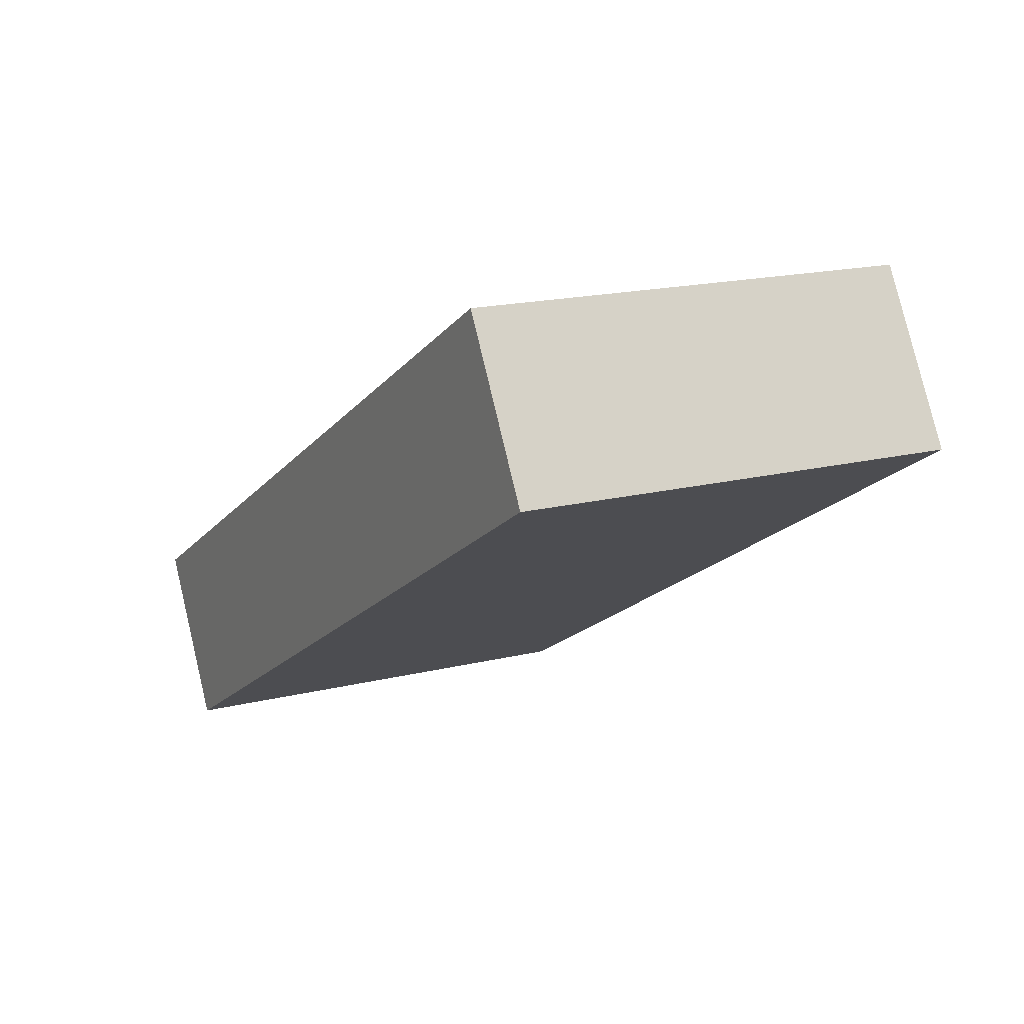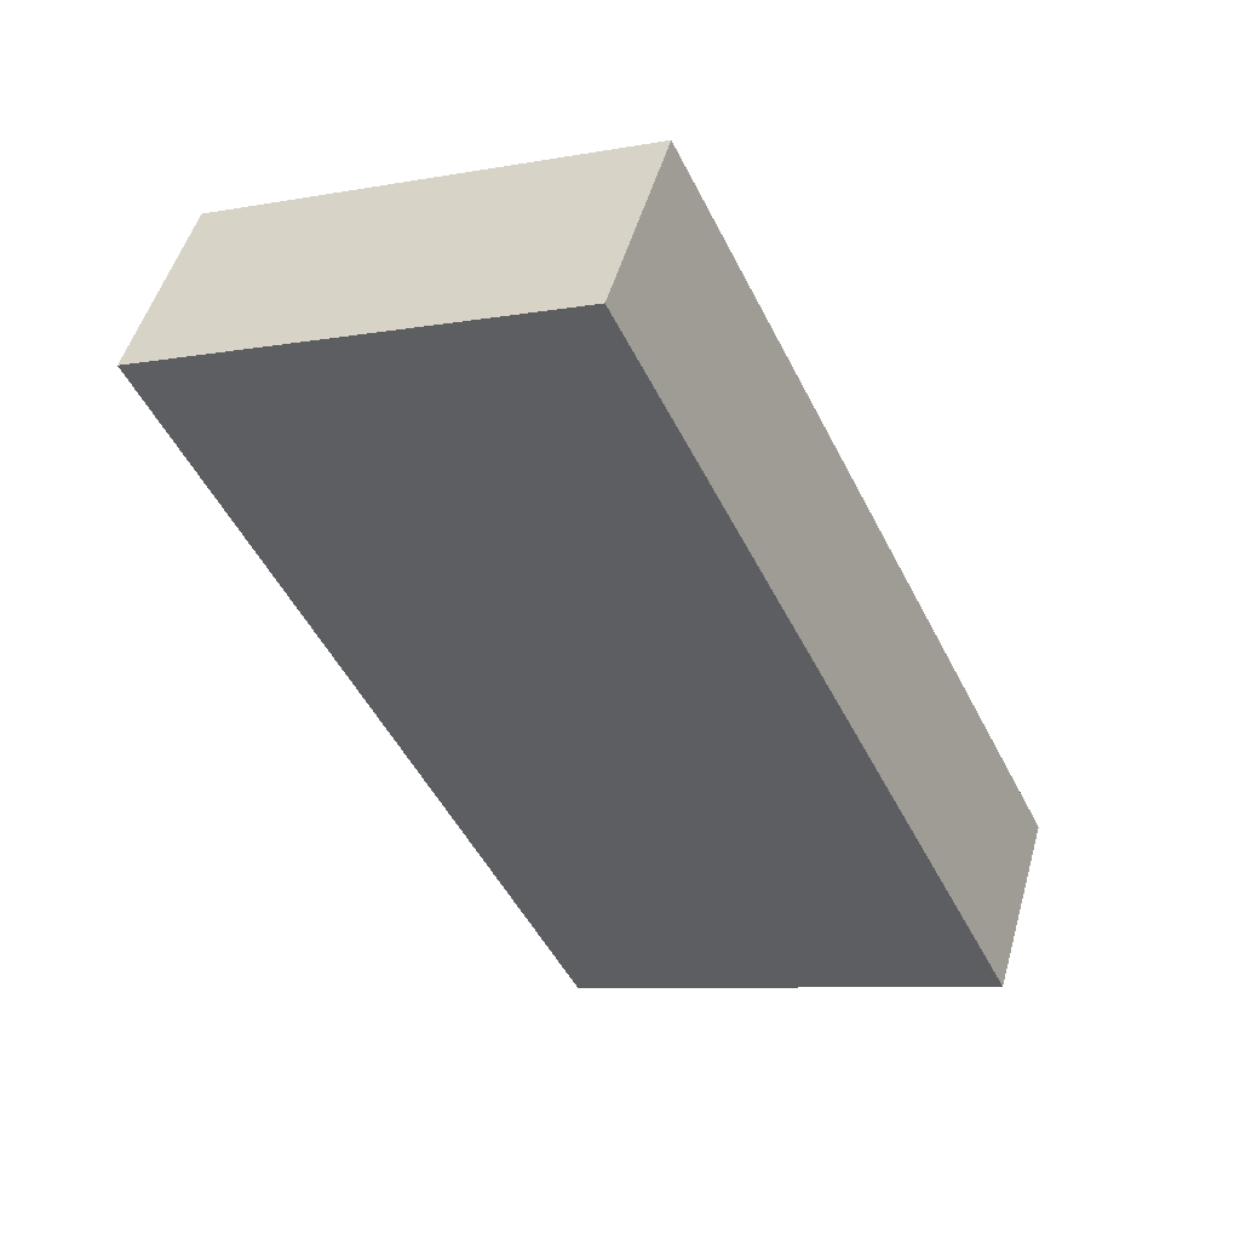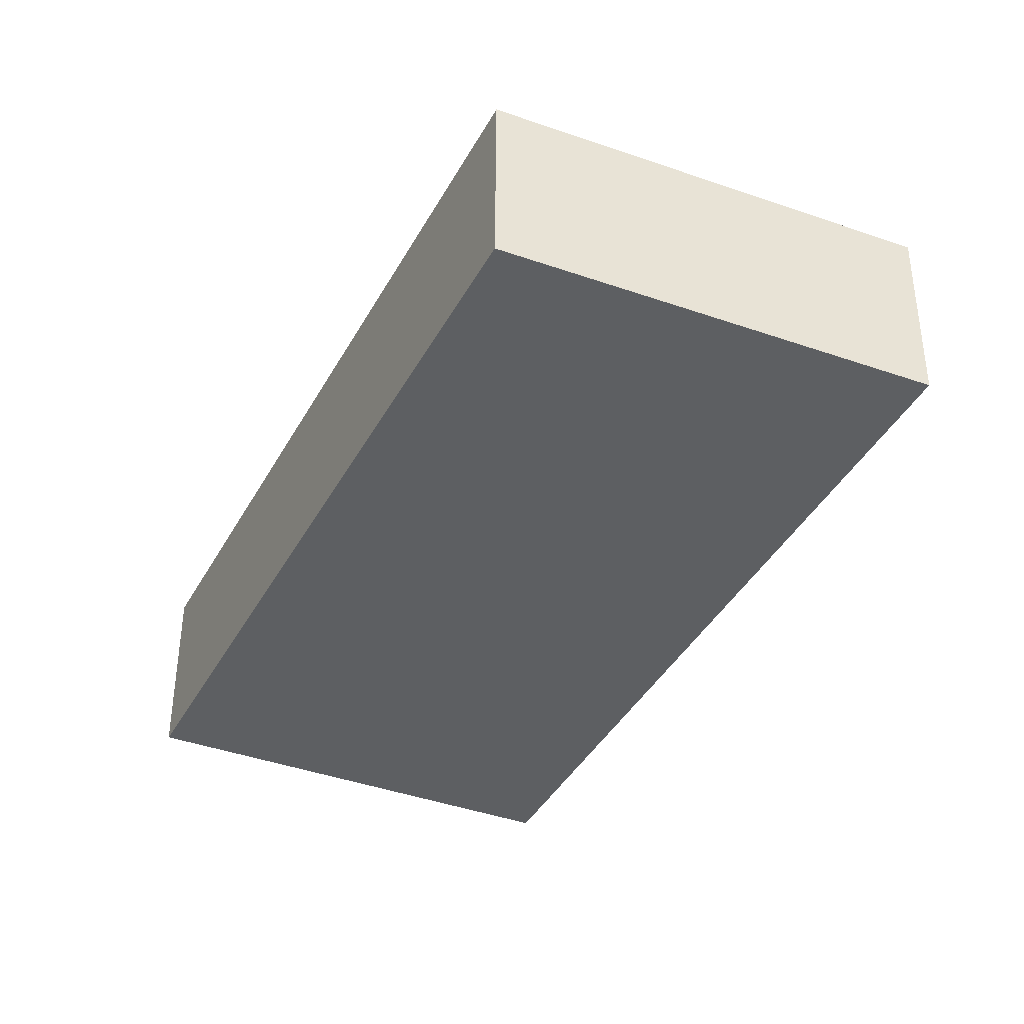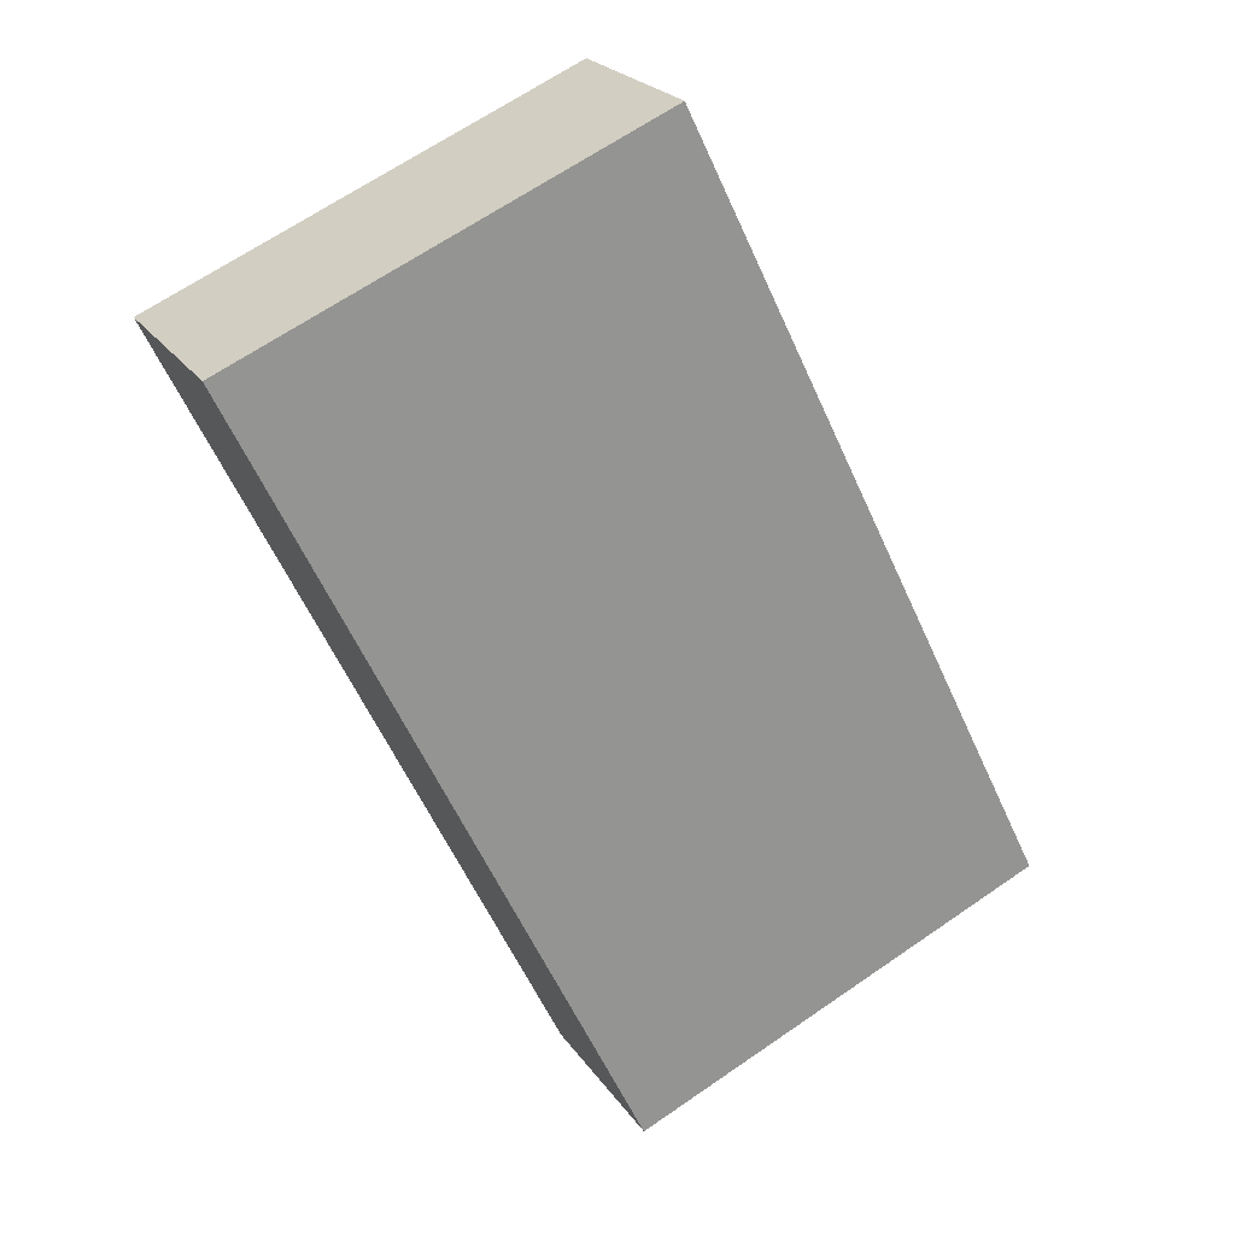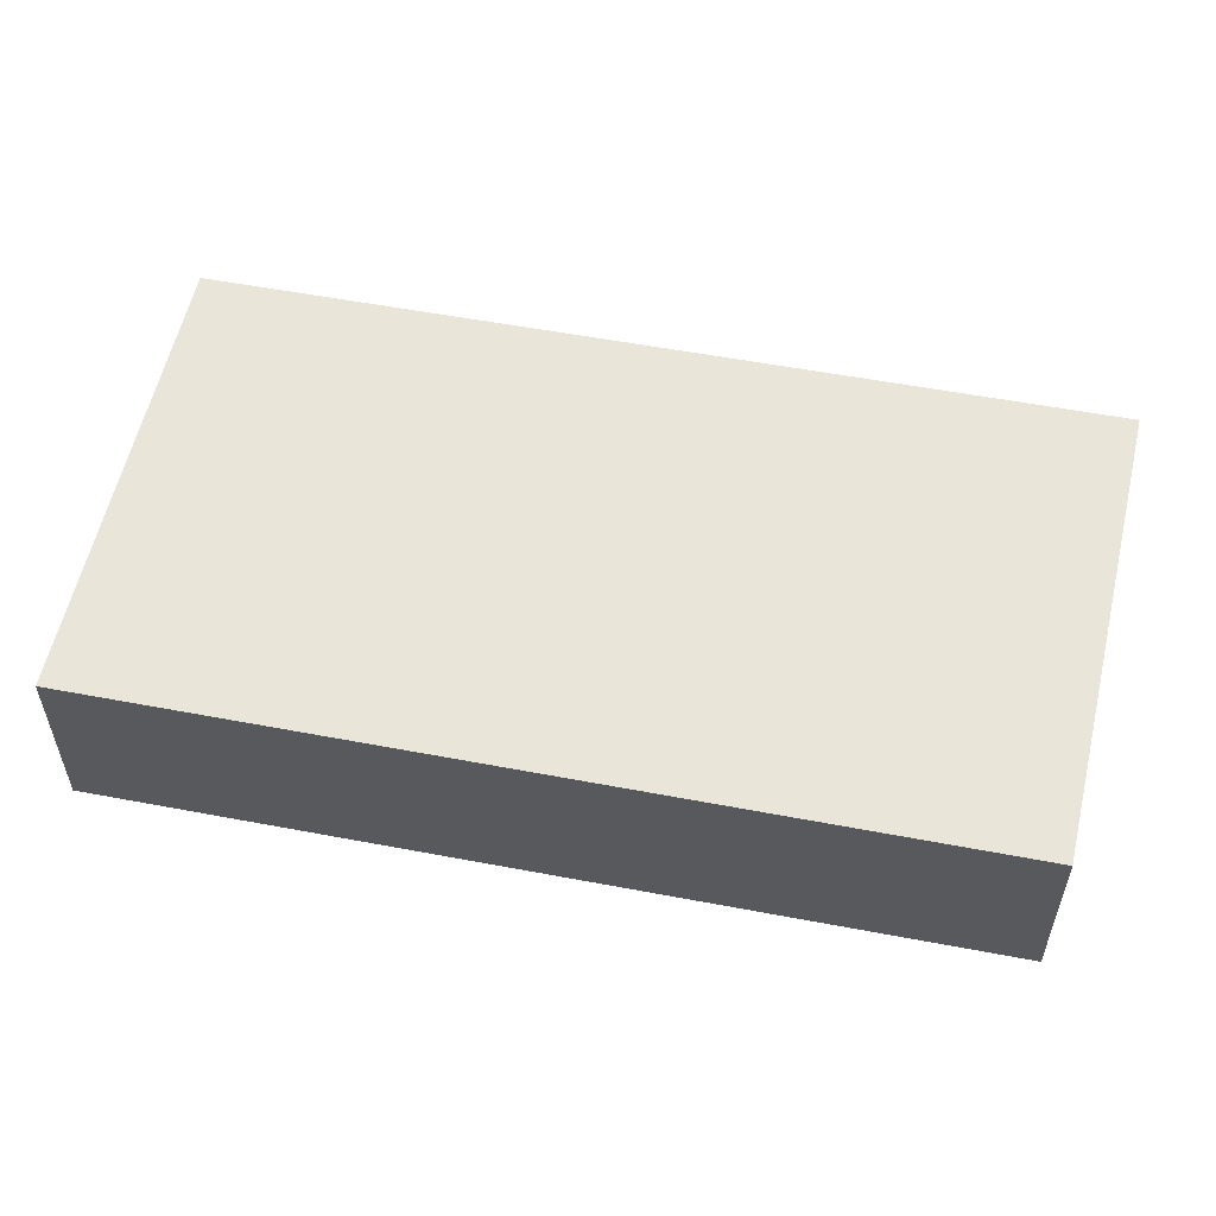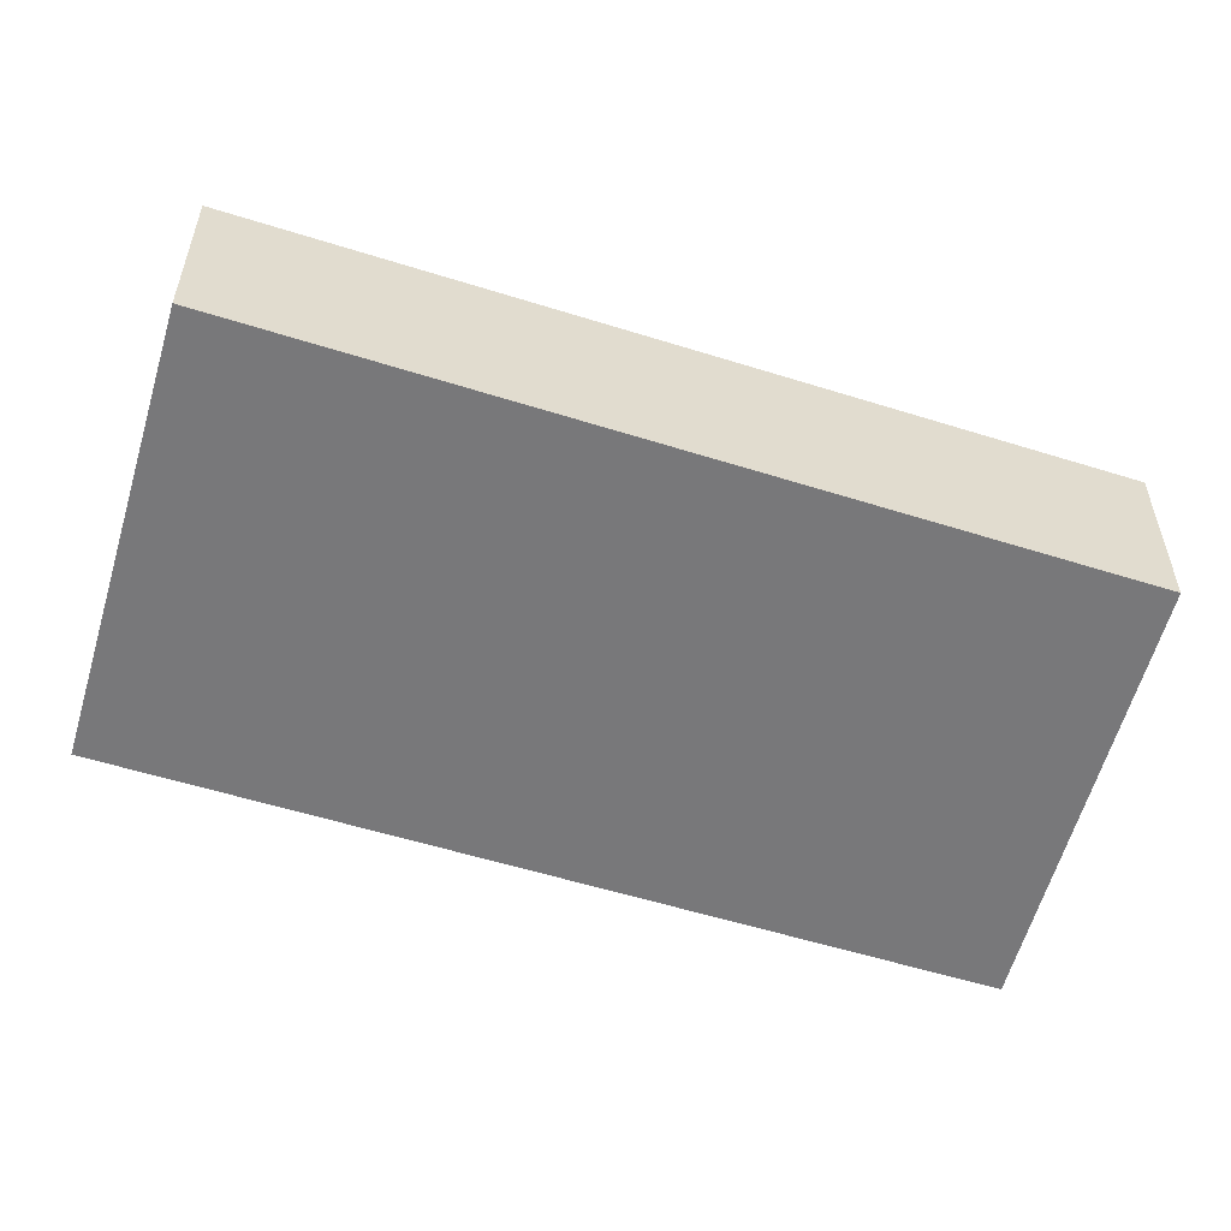
<metadata>
{"format":"obj","ext":"obj","renderer":"f3d","projection":"perspective","resolution":1024,"background":"white","views":[{"elev":78.9,"azim":-13.4,"up":"+Z"},{"elev":50.7,"azim":-164.3,"up":"+Z"},{"elev":50.5,"azim":0.2,"up":"+Z"},{"elev":23.0,"azim":154.6,"up":"+Z"},{"elev":58.4,"azim":126.8,"up":"+Y"},{"elev":-57.6,"azim":-82.0,"up":"+Y"}]}
</metadata>
<code>
v  5.436 2.466 -2.433
v  5.013 2.466 10.24
v  10.42 2.466 7.908
v  0 2.466 1.51e-16
v  10.42 -4.842e-16 7.908
v  5.436 1.49e-16 -2.433
v  0 0 0
v  5.013 -6.271e-16 10.24
g defaultobject
f 1 2 3
f 2 1 4
f 5 1 3
f 1 5 6
f 6 4 1
f 4 6 7
f 7 2 4
f 2 7 8
f 8 3 2
f 3 8 5
f 8 6 5
f 6 8 7

</code>
